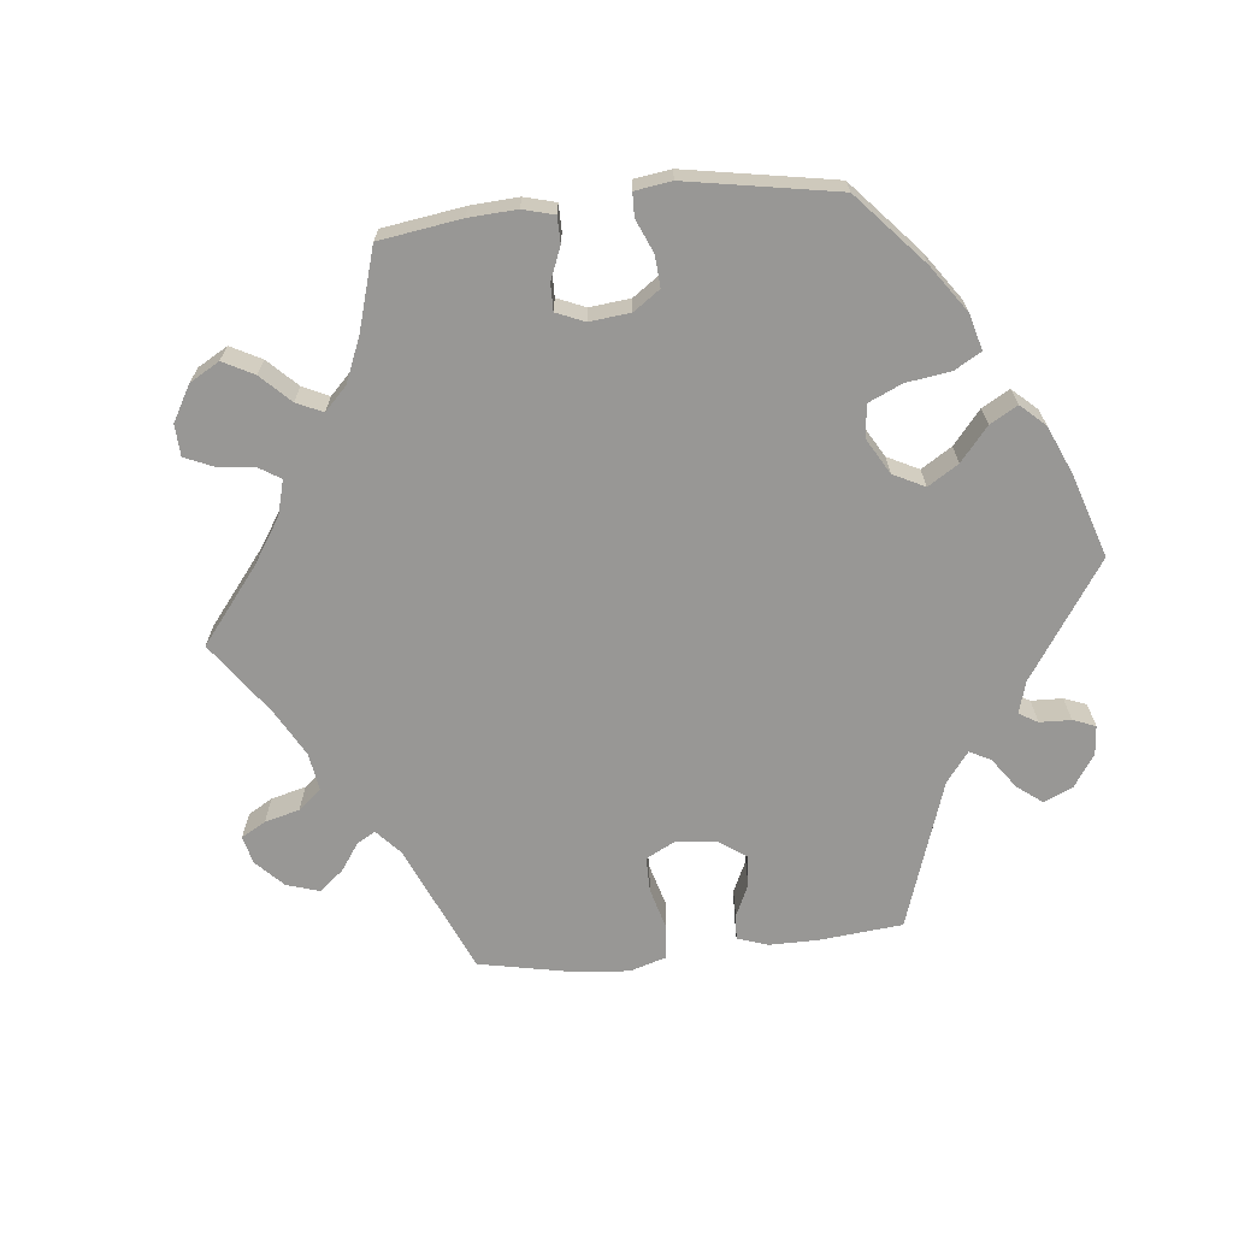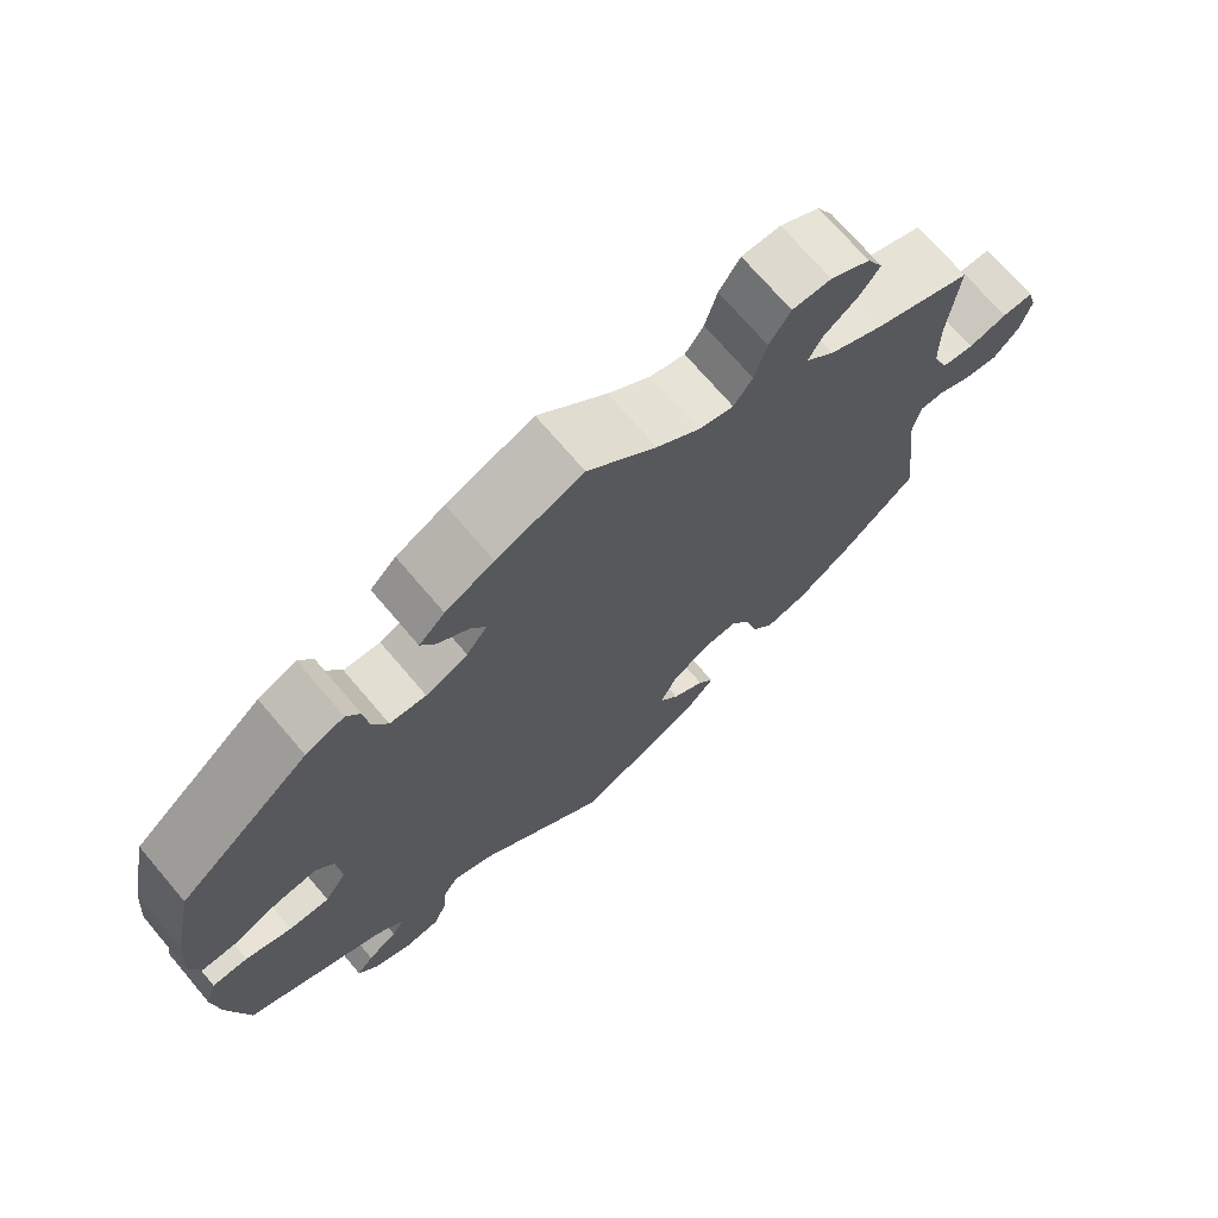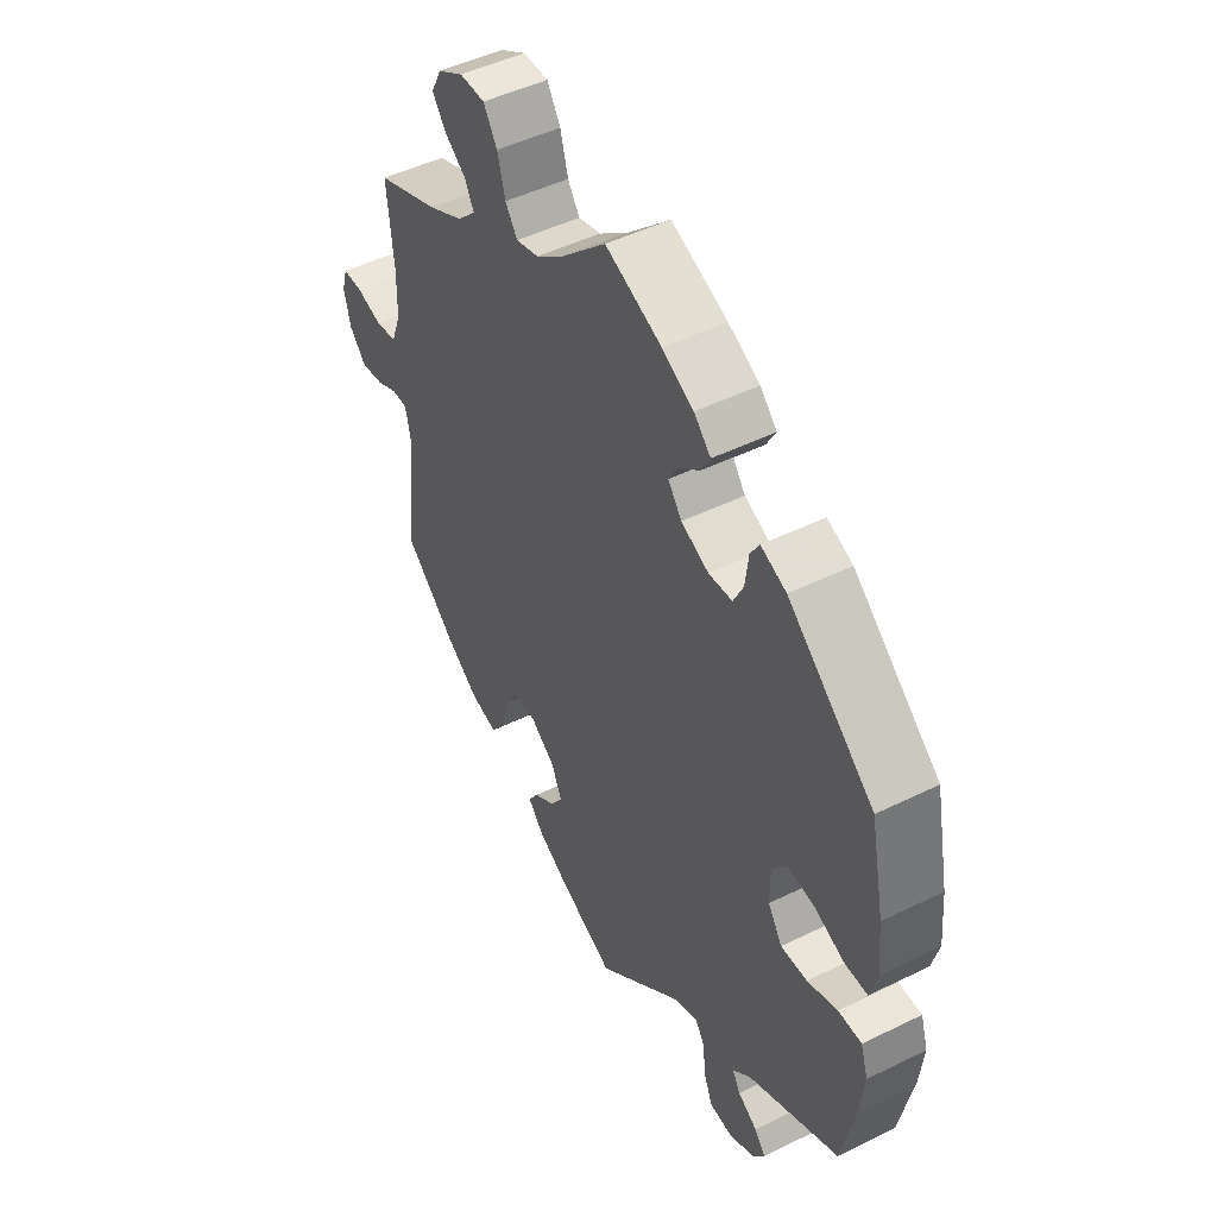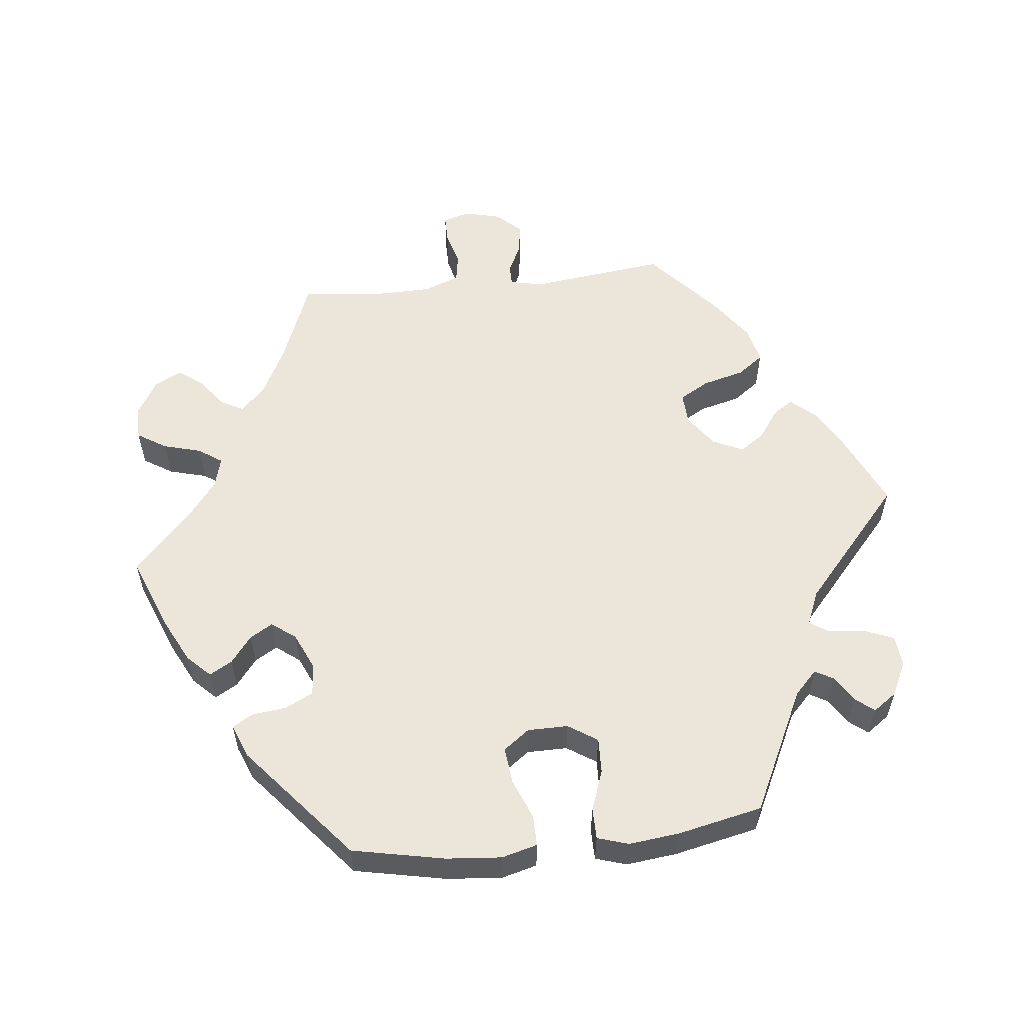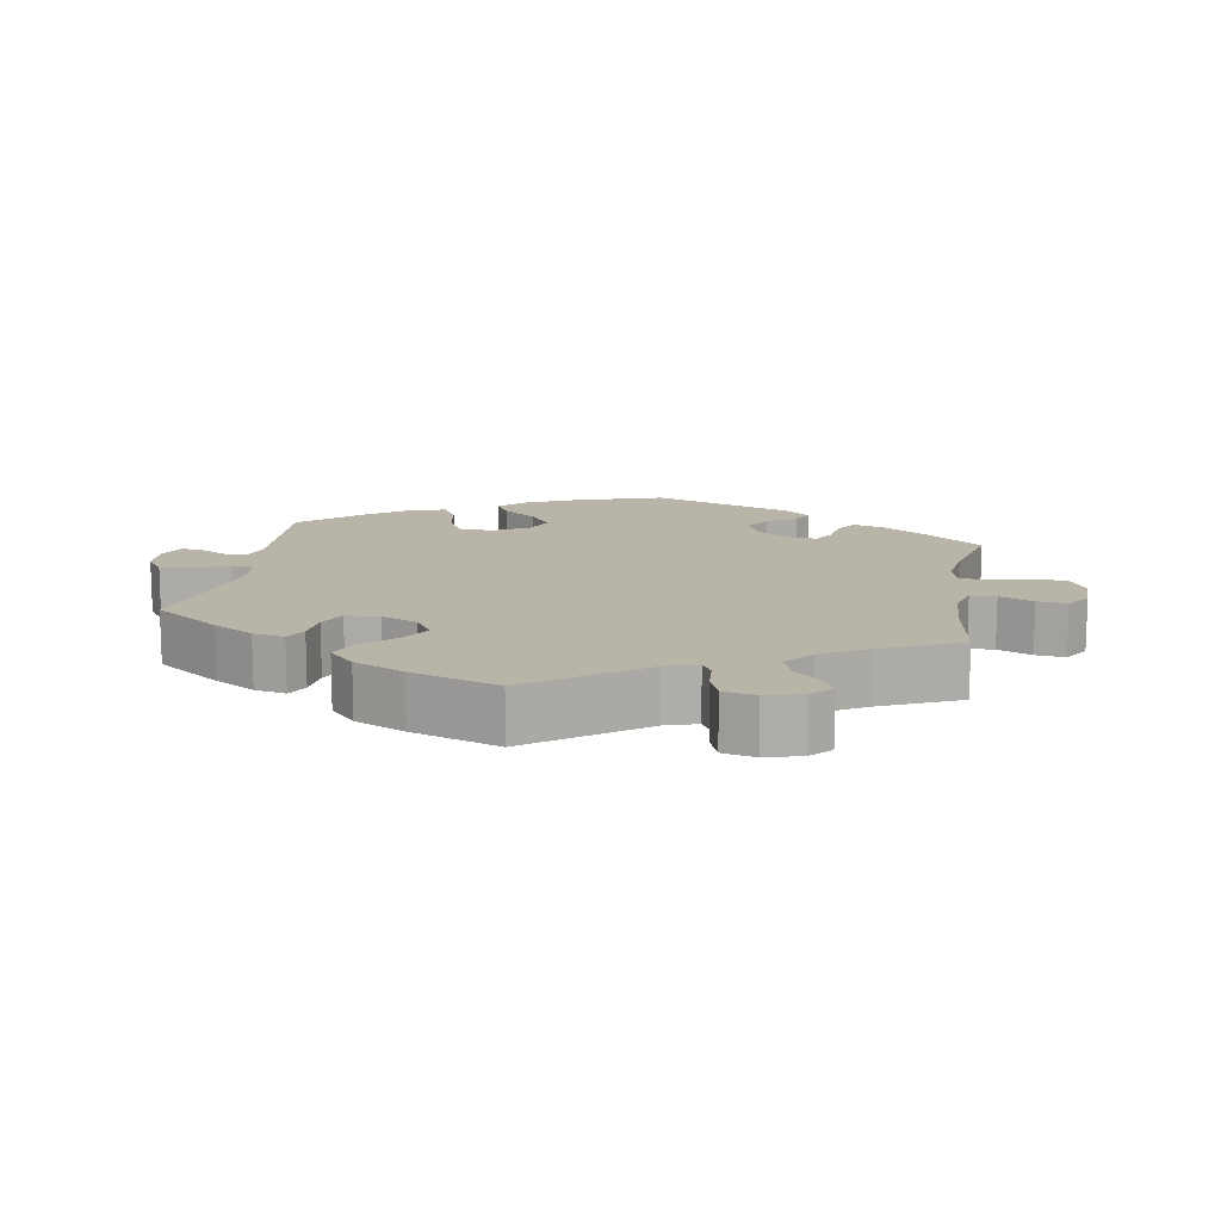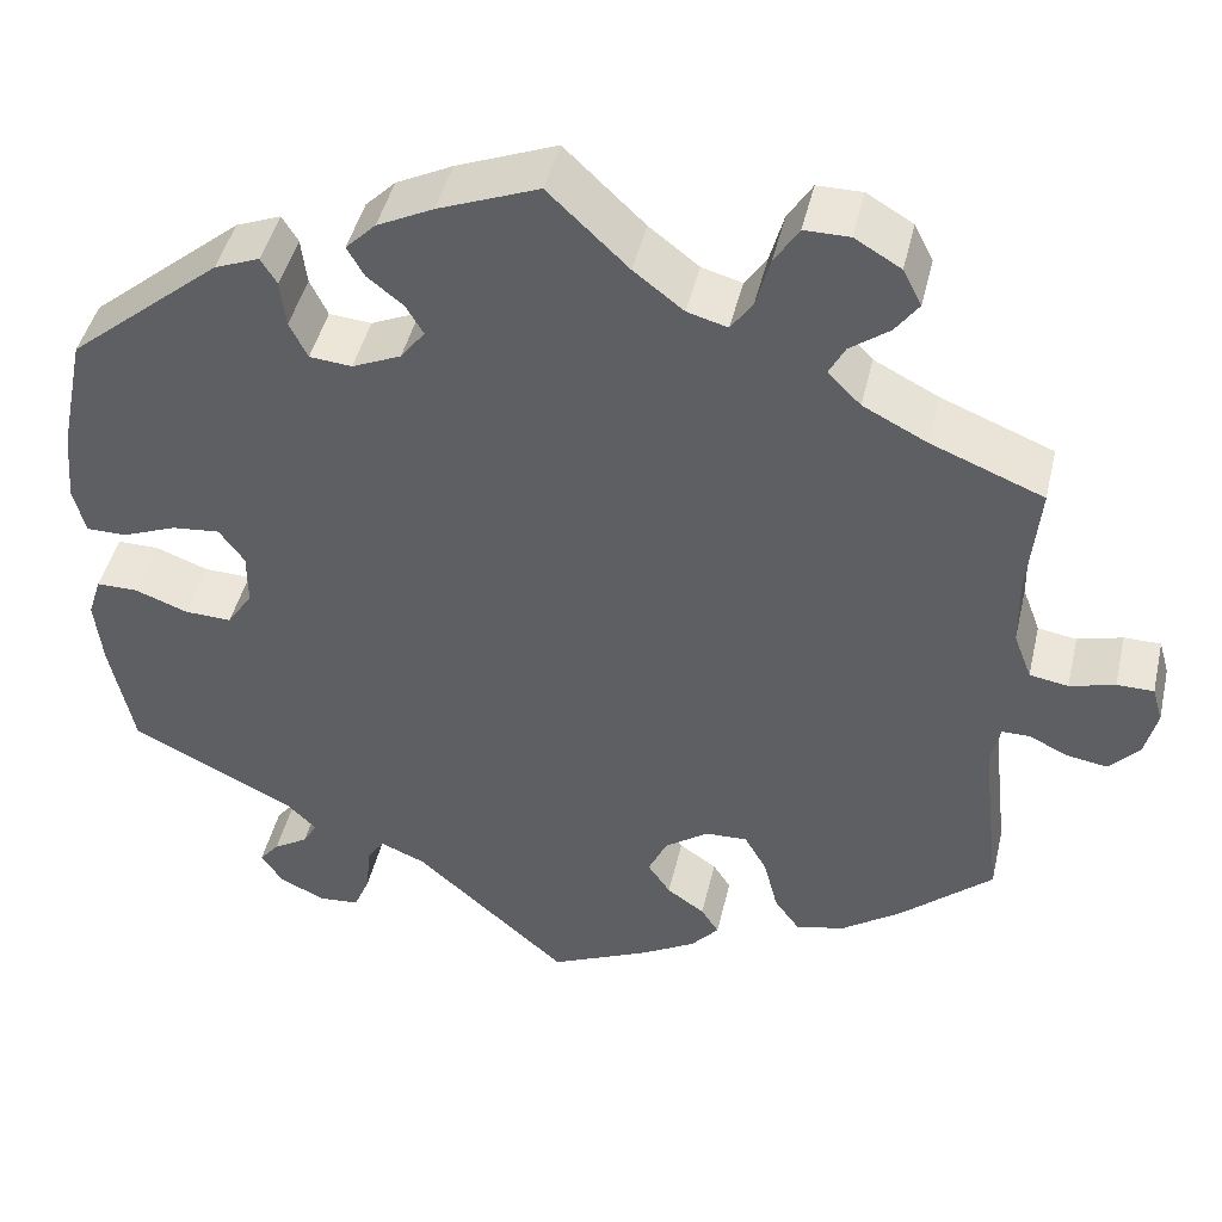
<metadata>
{"format":"obj","ext":"obj","renderer":"f3d","projection":"perspective","resolution":1024,"background":"white","views":[{"elev":-68.2,"azim":36.0,"up":"+Y"},{"elev":71.6,"azim":139.6,"up":"+Z"},{"elev":48.2,"azim":61.2,"up":"+Z"},{"elev":56.6,"azim":83.5,"up":"+Y"},{"elev":13.1,"azim":-110.3,"up":"+Y"},{"elev":44.9,"azim":-167.0,"up":"+Z"}]}
</metadata>
<code>
v 0.527 0.07 0.159
v 0.534 0.07 0.081
v 0.521 0.07 0.031
v 0.478 0.07 0.031
v 0.42 0.07 0.054
v 0.369 0.07 0.059
v 0.342 0.07 0.022
v 0.342 0.07 -0.035
v 0.369 0.07 -0.076
v 0.419 0.07 -0.074
v 0.476 0.07 -0.053
v 0.52 0.07 -0.053
v 0.534 0.07 -0.097
v 0.526 0.07 -0.169
v 0.501 0.07 -0.288
v 0.327 0.07 -0.374
v 0.294 0.07 -0.406
v 0.309 0.07 -0.432
v 0.346 0.07 -0.455
v 0.367 0.07 -0.481
v 0.344 0.07 -0.514
v 0.296 0.07 -0.538
v 0.252 0.07 -0.534
v 0.235 0.07 -0.493
v 0.23 0.07 -0.441
v 0.212 0.07 -0.414
v 0.164 0.07 -0.434
v 0.001 0.07 -0.578
v -0.105 0.07 -0.53
v -0.163 0.07 -0.497
v -0.193 0.07 -0.463
v -0.174 0.07 -0.434
v -0.134 0.07 -0.406
v -0.11 0.07 -0.371
v -0.13 0.07 -0.328
v -0.176 0.07 -0.295
v -0.221 0.07 -0.293
v -0.245 0.07 -0.335
v -0.26 0.07 -0.394
v -0.287 0.07 -0.431
v -0.339 0.07 -0.419
v -0.403 0.07 -0.374
v -0.501 0.07 -0.288
v -0.479 0.07 -0.095
v -0.489 0.07 -0.049
v -0.518 0.07 -0.049
v -0.56 0.07 -0.069
v -0.603 0.07 -0.076
v -0.635 0.07 -0.041
v -0.648 0.07 0.01
v -0.637 0.07 0.048
v -0.598 0.07 0.048
v -0.55 0.07 0.035
v -0.509 0.07 0.042
v -0.49 0.07 0.092
v -0.489 0.07 0.166
v -0.501 0.07 0.289
v -0.381 0.07 0.337
v -0.313 0.07 0.372
v -0.278 0.07 0.407
v -0.295 0.07 0.439
v -0.337 0.07 0.47
v -0.362 0.07 0.504
v -0.342 0.07 0.543
v -0.293 0.07 0.572
v -0.245 0.07 0.572
v -0.219 0.07 0.531
v -0.204 0.07 0.477
v -0.181 0.07 0.444
v -0.138 0.07 0.456
v -0.085 0.07 0.497
v 0 0.07 0.578
v 0.107 0.07 0.536
v 0.167 0.07 0.506
v 0.199 0.07 0.474
v 0.181 0.07 0.442
v 0.143 0.07 0.412
v 0.124 0.07 0.38
v 0.15 0.07 0.346
v 0.202 0.07 0.323
v 0.247 0.07 0.327
v 0.266 0.07 0.366
v 0.272 0.07 0.416
v 0.289 0.07 0.444
v 0.337 0.07 0.425
v 0.5 0.07 0.289
v 0.527 0 0.159
v 0.534 0 0.081
v 0.521 0 0.031
v 0.478 0 0.031
v 0.42 0 0.054
v 0.369 0 0.059
v 0.342 0 0.022
v 0.342 0 -0.035
v 0.369 0 -0.076
v 0.419 0 -0.074
v 0.476 0 -0.053
v 0.52 0 -0.053
v 0.534 0 -0.097
v 0.526 0 -0.169
v 0.501 0 -0.288
v 0.327 0 -0.374
v 0.294 0 -0.406
v 0.309 0 -0.432
v 0.346 0 -0.455
v 0.367 0 -0.481
v 0.344 0 -0.514
v 0.296 0 -0.538
v 0.252 0 -0.534
v 0.235 0 -0.493
v 0.23 0 -0.441
v 0.212 0 -0.414
v 0.164 0 -0.434
v 0.001 0 -0.578
v -0.105 0 -0.53
v -0.163 0 -0.497
v -0.193 0 -0.463
v -0.174 0 -0.434
v -0.134 0 -0.406
v -0.11 0 -0.371
v -0.13 0 -0.328
v -0.176 0 -0.295
v -0.221 0 -0.293
v -0.245 0 -0.335
v -0.26 0 -0.394
v -0.287 0 -0.431
v -0.339 0 -0.419
v -0.403 0 -0.374
v -0.501 0 -0.288
v -0.479 0 -0.095
v -0.489 0 -0.049
v -0.518 0 -0.049
v -0.56 0 -0.069
v -0.603 0 -0.076
v -0.635 0 -0.041
v -0.648 0 0.01
v -0.637 0 0.048
v -0.598 0 0.048
v -0.55 0 0.035
v -0.509 0 0.042
v -0.49 0 0.092
v -0.489 0 0.166
v -0.501 0 0.289
v -0.381 0 0.337
v -0.313 0 0.372
v -0.278 0 0.407
v -0.295 0 0.439
v -0.337 0 0.47
v -0.362 0 0.504
v -0.342 0 0.543
v -0.293 0 0.572
v -0.245 0 0.572
v -0.219 0 0.531
v -0.204 0 0.477
v -0.181 0 0.444
v -0.138 0 0.456
v -0.085 0 0.497
v 0 0 0.578
v 0.107 0 0.536
v 0.167 0 0.506
v 0.199 0 0.474
v 0.181 0 0.442
v 0.143 0 0.412
v 0.124 0 0.38
v 0.15 0 0.346
v 0.202 0 0.323
v 0.247 0 0.327
v 0.266 0 0.366
v 0.272 0 0.416
v 0.289 0 0.444
v 0.337 0 0.425
v 0.5 0 0.289
f 82 83 84 85
f 81 82 85 86
f 80 81 86 1
f 74 75 76 77
f 74 77 78
f 71 72 73 74
f 70 71 74 78
f 69 70 78 79
f 65 66 67 68
f 65 68 69
f 64 65 69
f 61 62 63 64
f 60 61 64 69
f 59 60 69 79
f 56 57 58
f 55 56 58 59
f 54 55 59 79
f 50 51 52 53
f 50 53 54
f 49 50 54
f 46 47 48 49
f 45 46 49 54
f 41 42 43 44
f 41 44 45
f 38 39 40 41
f 37 38 41 45
f 36 37 45 54
f 30 31 32 33
f 30 33 34
f 27 28 29 30
f 26 27 30 34
f 22 23 24 25
f 22 25 26
f 21 22 26
f 18 19 20 21
f 17 18 21 26
f 16 17 26 34
f 10 11 12 13
f 9 10 13 14
f 2 3 4 5
f 2 5 6
f 1 2 6
f 80 1 6
f 79 80 6 7
f 35 36 54 79
f 35 79 7 8
f 34 35 8 9
f 15 16 34
f 9 14 15 34
f 171 170 169 168
f 172 171 168 167
f 87 172 167 166
f 163 162 161 160
f 164 163 160
f 160 159 158 157
f 164 160 157 156
f 165 164 156 155
f 154 153 152 151
f 155 154 151
f 155 151 150
f 150 149 148 147
f 155 150 147 146
f 165 155 146 145
f 144 143 142
f 145 144 142 141
f 165 145 141 140
f 139 138 137 136
f 140 139 136
f 140 136 135
f 135 134 133 132
f 140 135 132 131
f 130 129 128 127
f 131 130 127
f 127 126 125 124
f 131 127 124 123
f 140 131 123 122
f 119 118 117 116
f 120 119 116
f 116 115 114 113
f 120 116 113 112
f 111 110 109 108
f 112 111 108
f 112 108 107
f 107 106 105 104
f 112 107 104 103
f 120 112 103 102
f 99 98 97 96
f 100 99 96 95
f 91 90 89 88
f 92 91 88
f 92 88 87
f 92 87 166
f 93 92 166 165
f 165 140 122 121
f 94 93 165 121
f 95 94 121 120
f 120 102 101
f 120 101 100 95
f 1 87 88 2
f 2 88 89 3
f 3 89 90 4
f 4 90 91 5
f 5 91 92 6
f 6 92 93 7
f 7 93 94 8
f 8 94 95 9
f 9 95 96 10
f 10 96 97 11
f 11 97 98 12
f 12 98 99 13
f 13 99 100 14
f 14 100 101 15
f 15 101 102 16
f 16 102 103 17
f 17 103 104 18
f 18 104 105 19
f 19 105 106 20
f 20 106 107 21
f 21 107 108 22
f 22 108 109 23
f 23 109 110 24
f 24 110 111 25
f 25 111 112 26
f 26 112 113 27
f 27 113 114 28
f 28 114 115 29
f 29 115 116 30
f 30 116 117 31
f 31 117 118 32
f 32 118 119 33
f 33 119 120 34
f 34 120 121 35
f 35 121 122 36
f 36 122 123 37
f 37 123 124 38
f 38 124 125 39
f 39 125 126 40
f 40 126 127 41
f 41 127 128 42
f 42 128 129 43
f 43 129 130 44
f 44 130 131 45
f 45 131 132 46
f 46 132 133 47
f 47 133 134 48
f 48 134 135 49
f 49 135 136 50
f 50 136 137 51
f 51 137 138 52
f 52 138 139 53
f 53 139 140 54
f 54 140 141 55
f 55 141 142 56
f 56 142 143 57
f 57 143 144 58
f 58 144 145 59
f 59 145 146 60
f 60 146 147 61
f 61 147 148 62
f 62 148 149 63
f 63 149 150 64
f 64 150 151 65
f 65 151 152 66
f 66 152 153 67
f 67 153 154 68
f 68 154 155 69
f 69 155 156 70
f 70 156 157 71
f 71 157 158 72
f 72 158 159 73
f 73 159 160 74
f 74 160 161 75
f 75 161 162 76
f 76 162 163 77
f 77 163 164 78
f 78 164 165 79
f 79 165 166 80
f 80 166 167 81
f 81 167 168 82
f 82 168 169 83
f 83 169 170 84
f 84 170 171 85
f 85 171 172 86
f 86 172 87 1

</code>
